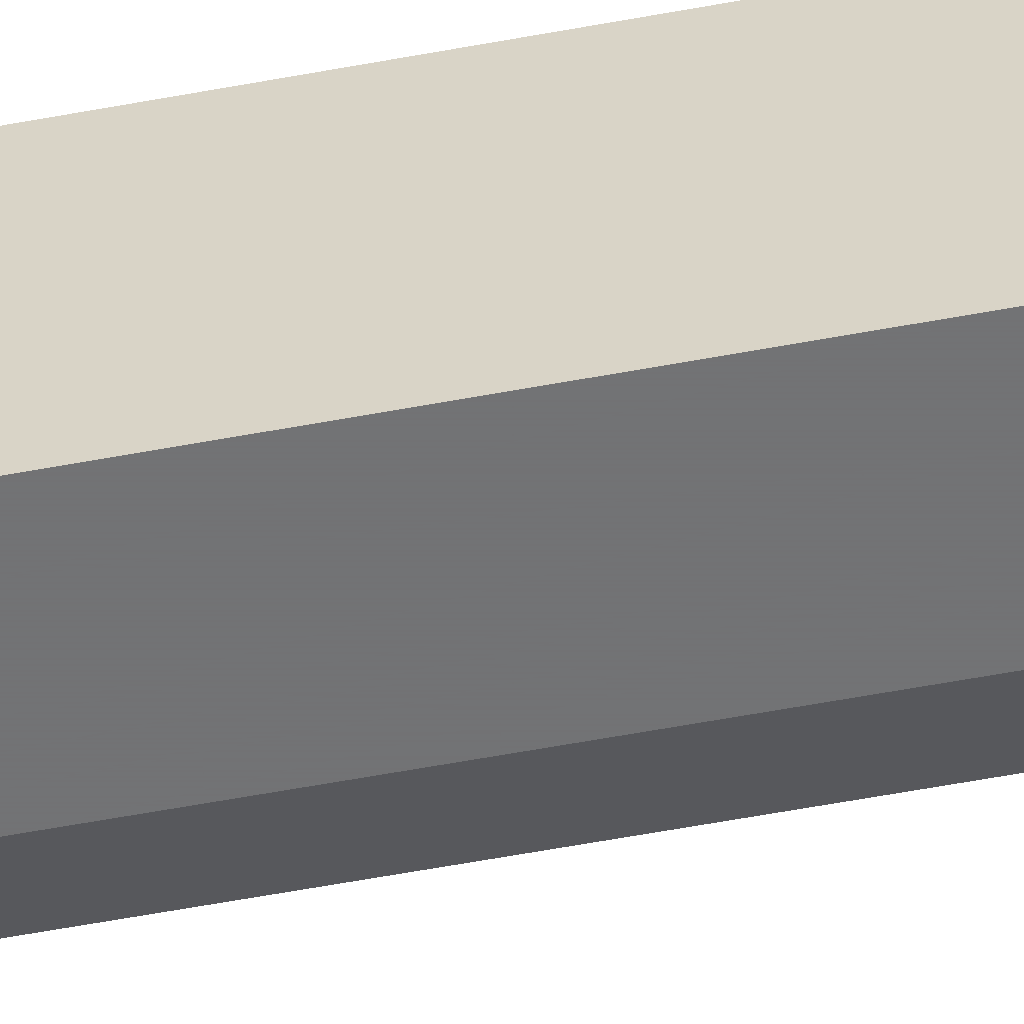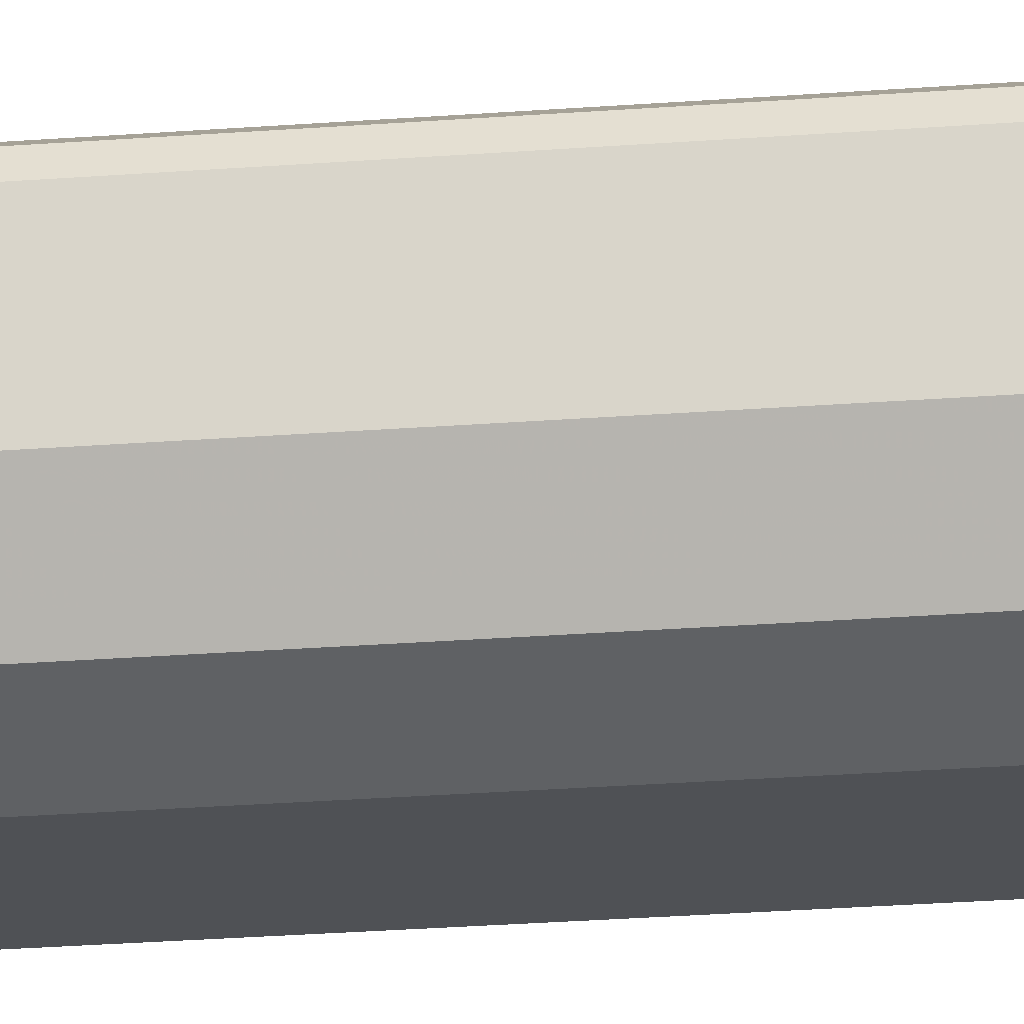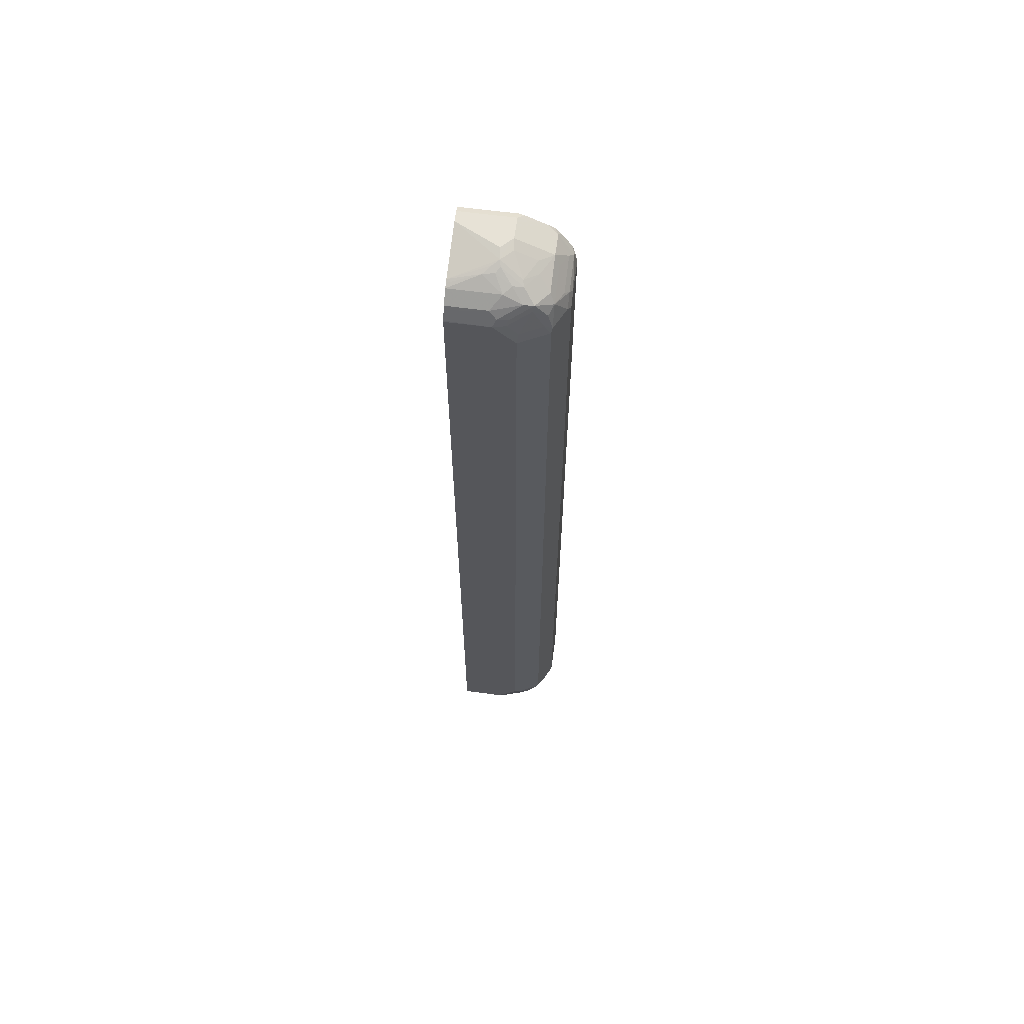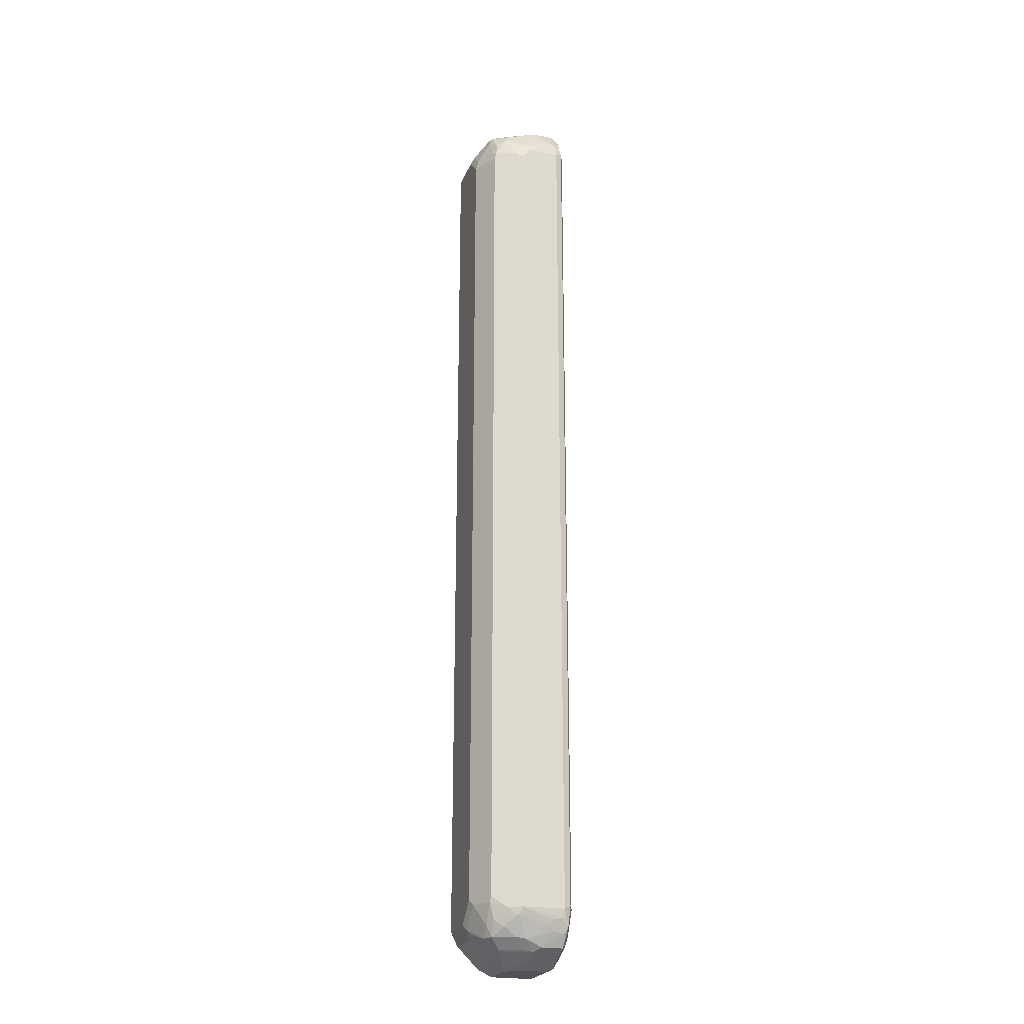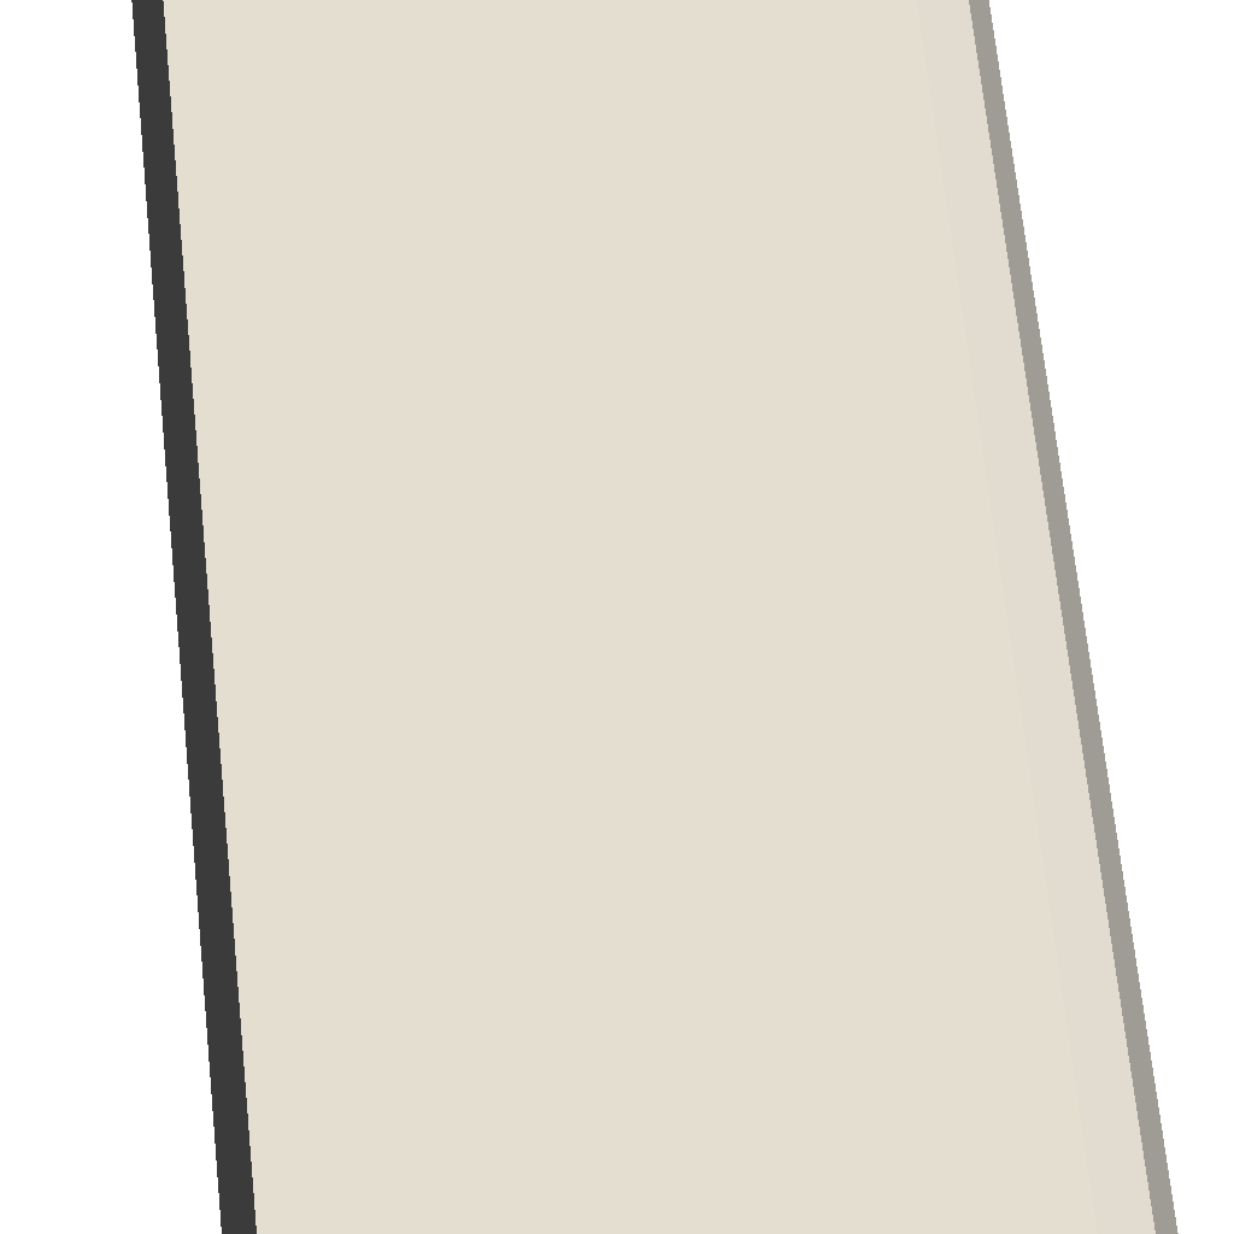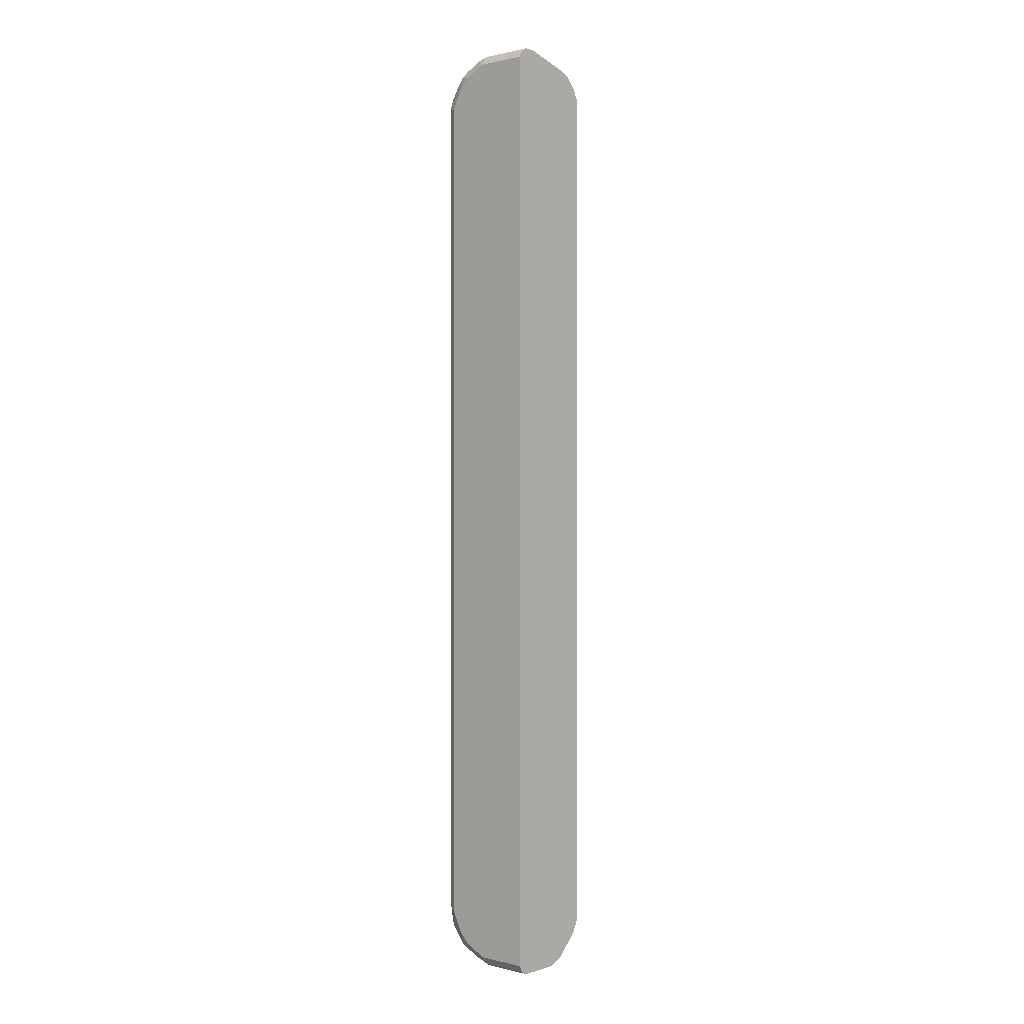
<metadata>
{"format":"obj","ext":"obj","renderer":"f3d","projection":"perspective","resolution":1024,"background":"white","views":[{"elev":-55.7,"azim":-78.7,"up":"+Y"},{"elev":-19.8,"azim":99.1,"up":"+Y"},{"elev":63.6,"azim":7.6,"up":"+Z"},{"elev":-22.7,"azim":72.1,"up":"+Z"},{"elev":36.4,"azim":-3.8,"up":"+Y"},{"elev":0.7,"azim":-138.6,"up":"+Z"}]}
</metadata>
<code>
v 0.4308 0.03582 0.824
v 0.5038 -0.0179 0.8195
v 0.5016 -1.3e-07 0.824
v 0.4308 0.05374 0.824
v 0.4308 -0.04777 0.8
v 0.5217 -1.3e-07 0.8195
v 0.5195 0.0179 0.824
v 0.4926 -0.02687 0.815
v 0.4807 -0.0388 0.809
v 0.5061 -0.02687 0.815
v 0.5397 -0.03582 0.8016
v 0.5195 0.05374 0.824
v 0.5284 0.06269 0.8195
v 0.4308 0.06567 0.8179
v 0.4308 -0.05284 0.7976
v 0.5576 -1.3e-07 0.8016
v 0.5643 0.06269 0.8016
v 0.5792 0.0179 0.794
v 0.4994 -0.03582 0.8105
v 0.4308 -0.0597 0.794
v 0.5135 -0.0597 0.794
v 0.5255 -0.04777 0.8
v 0.5419 -0.04477 0.7971
v 0.5613 -0.0179 0.794
v 0.5195 0.06567 0.8179
v 0.5374 0.06717 0.8082
v 0.4308 0.06597 0.8174
v 0.5792 0.05374 0.794
v 0.5732 0.06717 0.7903
v 0.5792 -0.03582 0.7761
v 0.5867 0.008951 0.7792
v 0.5979 0.03582 0.7702
v 0.4308 -0.07762 0.7761
v 0.4956 -0.07762 0.7761
v 0.5434 -0.06567 0.7821
v 0.5598 -0.06269 0.7792
v 0.5195 0.07165 0.806
v 0.4308 0.07165 0.806
v 0.6046 0.04478 0.7613
v 0.6001 0.06269 0.7568
v 0.5822 0.06269 0.7837
v 0.5852 0.06567 0.7761
v 0.5732 0.07165 0.7702
v 0.5553 0.07165 0.7881
v 0.5867 -0.04477 0.7613
v 0.5979 -0.0179 0.7523
v 0.6046 -0.008951 0.7434
v 0.4308 -0.08106 0.7694
v 0.4308 -0.08865 0.7542
v 0.5016 -0.08957 0.7523
v 0.5076 -0.08359 0.7642
v 0.524 -0.0806 0.7613
v 0.5576 -0.06717 0.7702
v 0.5792 -0.0597 0.7523
v 0.5195 0.0717 0.77
v 0.5016 0.0717 0.7702
v 0.4308 0.0717 0.7702
v 0.6091 -1.3e-07 0.7343
v 0.6091 0.05374 0.7343
v 0.6046 0.05374 0.7545
v 0.6031 0.06567 0.7403
v 0.5912 0.07165 0.7343
v 0.5551 0.0717 0.7343
v 0.5867 -0.06269 0.7255
v 0.6046 -0.02687 0.7255
v 0.4308 -0.08957 0.7523
v 0.5195 -0.08957 0.7343
v 0.5217 -0.08509 0.7523
v 0.5397 -0.08509 0.7343
v 0.5755 -0.06717 0.7343
v 0.4308 0.0717 -0.7018
v 0.6091 -0.0179 0.7164
v 0.6091 0.05374 -0.7343
v 0.6031 0.06567 -0.7284
v 0.5552 0.0717 0.7164
v 0.5912 0.07165 -0.7343
v 0.5912 -0.05374 0.7164
v 0.5852 -0.06567 0.7164
v 0.5852 -0.06567 -0.7164
v 0.5912 -0.05374 -0.7164
v 0.4308 -0.08957 -0.7523
v 0.5374 -0.08957 0.7164
v 0.5732 -0.07165 0.7164
v 0.4478 0.0717 -0.7702
v 0.4308 0.07168 -0.7702
v 0.6091 -0.0179 -0.7343
v 0.6061 0.05075 -0.7493
v 0.6001 0.06269 -0.7613
v 0.5552 0.0717 -0.7343
v 0.5732 0.07165 -0.7702
v 0.5551 0.0717 -0.7521
v 0.5822 -0.06717 -0.7255
v 0.5971 -0.04179 -0.7343
v 0.4308 -0.08925 -0.7529
v 0.5016 -0.08957 -0.7523
v 0.5374 -0.08957 -0.7164
v 0.5464 -0.08509 -0.7255
v 0.5732 -0.07165 -0.7164
v 0.5194 0.0717 -0.7702
v 0.4308 0.07165 -0.806
v 0.6001 -0.03134 -0.7434
v 0.6031 -0.02388 -0.7463
v 0.6046 0.03358 -0.7523
v 0.6001 0.03133 -0.7613
v 0.5941 0.05672 -0.7732
v 0.5792 0.0597 -0.794
v 0.5703 0.06867 -0.7852
v 0.5553 0.07165 -0.7881
v 0.5372 0.0717 -0.77
v 0.5643 -0.06717 -0.7613
v 0.5792 -0.0597 -0.7523
v 0.5956 -0.03358 -0.7523
v 0.4308 -0.08329 -0.7648
v 0.5105 -0.08509 -0.7613
v 0.5195 -0.08957 -0.7343
v 0.5195 0.07165 -0.806
v 0.4308 0.07119 -0.8069
v 0.5852 -0.04179 -0.7642
v 0.5822 -0.02238 -0.7792
v 0.5852 -0.005983 -0.7821
v 0.5956 0.03806 -0.7702
v 0.5792 0.02388 -0.794
v 0.5195 0.05374 -0.824
v 0.5434 0.0597 -0.8119
v 0.5643 0.06269 -0.7971
v 0.5344 0.06867 -0.8031
v 0.5464 -0.06717 -0.7792
v 0.5643 -0.05822 -0.7792
v 0.5822 -0.04925 -0.7613
v 0.4308 -0.07762 -0.7761
v 0.5195 -0.07836 -0.7702
v 0.5016 -0.07762 -0.7761
v 0.5284 0.06269 -0.815
v 0.5135 0.06567 -0.8179
v 0.4308 0.06567 -0.8179
v 0.5643 -0.004483 -0.7971
v 0.5673 0.01193 -0.8
v 0.5195 0.0179 -0.824
v 0.4308 0.05374 -0.824
v 0.5195 -0.0597 -0.794
v 0.5464 -0.0403 -0.7971
v 0.4308 -0.04179 -0.8119
v 0.5494 -0.02388 -0.8
v 0.5135 -0.02388 -0.8179
v 0.5314 0.01193 -0.8179
v 0.5016 -0.0179 -0.824
v 0.4308 -0.0179 -0.824
v 0.5016 -0.04179 -0.8119
v 0.5374 -0.03806 -0.8016
v 0.4308 -0.04119 -0.8123
v 0.5105 -0.03134 -0.815
f 1 2 3
f 88 106 107
f 88 105 106
f 87 105 88
f 87 104 105
f 87 103 104
f 86 103 87
f 88 107 90
f 86 102 103
f 86 93 101
f 84 100 85
f 84 116 100
f 84 99 116
f 83 98 92
f 83 97 98
f 86 101 102
f 90 107 108
f 90 108 109
f 90 109 91
f 101 112 102
f 100 116 117
f 99 109 116
f 97 114 110
f 97 115 114
f 96 115 97
f 95 114 115
f 94 114 95
f 94 113 114
f 93 112 101
f 93 111 112
f 92 111 93
f 92 110 111
f 92 97 110
f 92 98 97
f 82 97 83
f 82 96 97
f 81 94 95
f 80 93 86
f 64 79 80
f 64 78 79
f 64 70 78
f 64 77 65
f 62 89 75
f 62 76 89
f 62 75 63
f 61 76 62
f 61 74 76
f 59 74 61
f 59 73 74
f 59 61 60
f 58 73 59
f 58 86 73
f 58 72 86
f 64 80 77
f 102 112 118
f 65 77 72
f 69 82 83
f 79 92 93
f 78 92 79
f 78 83 92
f 76 91 89
f 76 90 91
f 76 88 90
f 74 88 76
f 73 88 74
f 73 87 88
f 73 86 87
f 72 80 86
f 72 77 80
f 71 84 85
f 70 83 78
f 69 83 70
f 67 82 69
f 58 65 72
f 102 118 119
f 102 120 104
f 130 142 148
f 128 141 136
f 128 148 141
f 128 140 148
f 127 140 128
f 127 132 140
f 130 148 140
f 127 131 132
f 123 133 124
f 123 134 133
f 123 135 134
f 123 139 135
f 123 147 139
f 123 146 147
f 124 133 125
f 130 140 132
f 136 141 143
f 136 143 137
f 148 151 149
f 146 150 147
f 146 148 150
f 146 151 148
f 144 151 146
f 144 149 151
f 142 150 148
f 141 144 143
f 141 149 144
f 141 148 149
f 138 144 146
f 138 145 144
f 137 145 138
f 137 144 145
f 137 143 144
f 123 138 146
f 122 137 138
f 120 122 121
f 120 137 122
f 108 116 109
f 107 116 108
f 107 126 116
f 107 133 126
f 107 125 133
f 106 138 123
f 106 122 138
f 106 125 107
f 106 124 125
f 106 123 124
f 105 122 106
f 105 121 122
f 104 121 105
f 104 120 121
f 102 104 103
f 110 114 127
f 102 119 120
f 110 127 128
f 111 128 129
f 120 136 137
f 119 136 120
f 119 128 136
f 118 128 119
f 118 129 128
f 117 134 135
f 116 134 117
f 116 133 134
f 116 126 133
f 114 132 131
f 114 130 132
f 114 131 127
f 113 130 114
f 112 129 118
f 111 129 112
f 110 128 111
f 55 57 56
f 79 93 80
f 55 84 71
f 11 23 24
f 10 23 11
f 10 22 23
f 10 19 22
f 9 21 19
f 9 20 21
f 11 24 18
f 9 15 20
f 7 18 17
f 7 16 18
f 7 17 12
f 6 16 7
f 6 11 16
f 5 9 8
f 9 19 10
f 11 18 16
f 12 17 13
f 13 25 14
f 21 34 35
f 20 34 21
f 20 33 34
f 19 21 22
f 18 32 28
f 18 31 32
f 18 45 31
f 18 30 45
f 18 24 30
f 17 28 29
f 17 18 28
f 14 25 27
f 13 26 25
f 13 29 26
f 13 17 29
f 55 71 57
f 4 13 14
f 4 12 13
f 2 11 6
f 1 147 150
f 1 139 147
f 1 135 139
f 1 117 135
f 1 100 117
f 1 85 100
f 1 71 85
f 1 57 71
f 1 38 57
f 1 27 38
f 1 14 27
f 1 4 14
f 1 12 4
f 1 7 12
f 1 3 7
f 1 150 142
f 21 35 22
f 1 142 130
f 1 113 94
f 2 10 11
f 2 9 10
f 2 8 9
f 2 5 8
f 2 7 3
f 2 6 7
f 1 5 2
f 1 15 5
f 1 20 15
f 1 33 20
f 1 48 33
f 1 49 48
f 1 66 49
f 1 81 66
f 1 94 81
f 1 130 113
f 22 35 36
f 5 15 9
f 23 36 30
f 50 66 81
f 49 66 50
f 47 65 58
f 45 47 46
f 45 65 47
f 45 64 65
f 50 95 115
f 45 54 64
f 43 62 63
f 43 55 44
f 42 62 43
f 42 61 62
f 40 42 41
f 40 61 42
f 43 63 55
f 50 115 96
f 50 96 82
f 50 82 67
f 22 36 23
f 55 99 84
f 55 109 99
f 55 91 109
f 55 89 91
f 55 75 89
f 55 63 75
f 54 70 64
f 53 70 54
f 53 69 70
f 53 68 69
f 51 68 52
f 50 68 51
f 50 69 68
f 50 67 69
f 40 60 61
f 39 60 40
f 50 81 95
f 39 58 59
f 31 46 32
f 31 45 46
f 30 36 45
f 29 44 37
f 29 43 44
f 29 42 43
f 29 41 42
f 32 46 47
f 28 41 29
f 28 39 40
f 28 32 39
f 27 37 38
f 26 29 37
f 25 37 27
f 39 59 60
f 23 30 24
f 28 40 41
f 32 47 39
f 25 26 37
f 37 44 55
f 39 47 58
f 37 57 38
f 37 56 57
f 37 55 56
f 33 48 34
f 36 54 45
f 36 53 54
f 36 68 53
f 36 52 68
f 36 51 52
f 35 51 36
f 34 51 35
f 34 50 51
f 34 49 50
f 34 48 49

</code>
